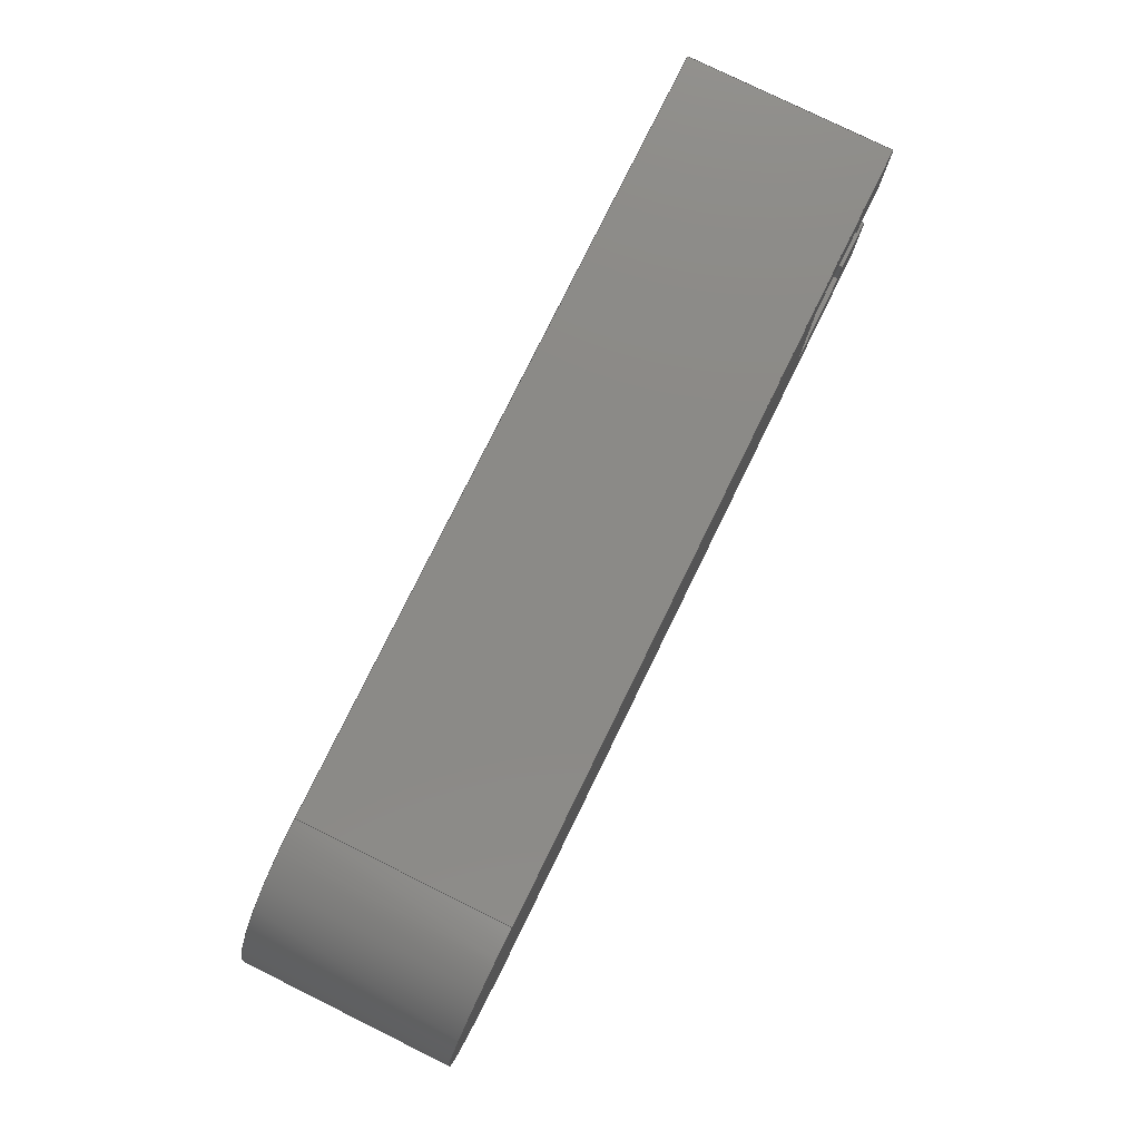
<metadata>
{"format":"step","ext":"stp","renderer":"f3d","projection":"perspective","resolution":1024,"background":"white","views":[{"elev":79.0,"azim":-63.8,"up":"+Y"}]}
</metadata>
<code>
ISO-10303-21;
DATA;
#1=MECHANICAL_DESIGN_GEOMETRIC_PRESENTATION_REPRESENTATION('',(#4),#449);
#2=SHAPE_REPRESENTATION_RELATIONSHIP('SRR','None',#456,#3);
#3=ADVANCED_BREP_SHAPE_REPRESENTATION('',(#5),#448);
#4=STYLED_ITEM('',(#465),#5);
#5=MANIFOLD_SOLID_BREP('Solid2',#264);
#6=CIRCLE('',#294,7.8);
#7=CIRCLE('',#295,7.8);
#8=CYLINDRICAL_SURFACE('',#293,7.8);
#9=FACE_OUTER_BOUND('',#23,.T.);
#10=FACE_OUTER_BOUND('',#24,.T.);
#11=FACE_OUTER_BOUND('',#25,.T.);
#12=FACE_OUTER_BOUND('',#26,.T.);
#13=FACE_OUTER_BOUND('',#27,.T.);
#14=FACE_OUTER_BOUND('',#28,.T.);
#15=FACE_OUTER_BOUND('',#29,.T.);
#16=FACE_OUTER_BOUND('',#30,.T.);
#17=FACE_OUTER_BOUND('',#31,.T.);
#18=FACE_OUTER_BOUND('',#32,.T.);
#19=FACE_OUTER_BOUND('',#33,.T.);
#20=FACE_OUTER_BOUND('',#34,.T.);
#21=FACE_OUTER_BOUND('',#35,.T.);
#22=FACE_OUTER_BOUND('',#36,.T.);
#23=EDGE_LOOP('',(#165,#166,#167,#168));
#24=EDGE_LOOP('',(#169,#170,#171,#172));
#25=EDGE_LOOP('',(#173,#174,#175,#176));
#26=EDGE_LOOP('',(#177,#178,#179,#180));
#27=EDGE_LOOP('',(#181,#182,#183,#184));
#28=EDGE_LOOP('',(#185,#186,#187,#188));
#29=EDGE_LOOP('',(#189,#190,#191,#192));
#30=EDGE_LOOP('',(#193,#194,#195,#196));
#31=EDGE_LOOP('',(#197,#198,#199,#200));
#32=EDGE_LOOP('',(#201,#202,#203,#204));
#33=EDGE_LOOP('',(#205,#206,#207,#208));
#34=EDGE_LOOP('',(#209,#210,#211,#212));
#35=EDGE_LOOP('',(#213,#214,#215,#216,#217,#218,#219,#220,#221,#222,#223,
#224));
#36=EDGE_LOOP('',(#225,#226,#227,#228,#229,#230,#231,#232,#233,#234,#235,
#236));
#37=LINE('',#375,#71);
#38=LINE('',#377,#72);
#39=LINE('',#379,#73);
#40=LINE('',#380,#74);
#41=LINE('',#383,#75);
#42=LINE('',#385,#76);
#43=LINE('',#386,#77);
#44=LINE('',#389,#78);
#45=LINE('',#391,#79);
#46=LINE('',#392,#80);
#47=LINE('',#395,#81);
#48=LINE('',#397,#82);
#49=LINE('',#398,#83);
#50=LINE('',#401,#84);
#51=LINE('',#403,#85);
#52=LINE('',#404,#86);
#53=LINE('',#407,#87);
#54=LINE('',#409,#88);
#55=LINE('',#410,#89);
#56=LINE('',#416,#90);
#57=LINE('',#419,#91);
#58=LINE('',#421,#92);
#59=LINE('',#422,#93);
#60=LINE('',#425,#94);
#61=LINE('',#427,#95);
#62=LINE('',#428,#96);
#63=LINE('',#431,#97);
#64=LINE('',#433,#98);
#65=LINE('',#434,#99);
#66=LINE('',#437,#100);
#67=LINE('',#439,#101);
#68=LINE('',#440,#102);
#69=LINE('',#442,#103);
#70=LINE('',#443,#104);
#71=VECTOR('',#307,10);
#72=VECTOR('',#308,10);
#73=VECTOR('',#309,10);
#74=VECTOR('',#310,10);
#75=VECTOR('',#313,10);
#76=VECTOR('',#314,10);
#77=VECTOR('',#315,10);
#78=VECTOR('',#318,10);
#79=VECTOR('',#319,10);
#80=VECTOR('',#320,10);
#81=VECTOR('',#323,10);
#82=VECTOR('',#324,10);
#83=VECTOR('',#325,10);
#84=VECTOR('',#328,10);
#85=VECTOR('',#329,10);
#86=VECTOR('',#330,10);
#87=VECTOR('',#333,10);
#88=VECTOR('',#334,10);
#89=VECTOR('',#335,10);
#90=VECTOR('',#342,10);
#91=VECTOR('',#345,10);
#92=VECTOR('',#346,10);
#93=VECTOR('',#347,10);
#94=VECTOR('',#350,10);
#95=VECTOR('',#351,10);
#96=VECTOR('',#352,10);
#97=VECTOR('',#355,10);
#98=VECTOR('',#356,10);
#99=VECTOR('',#357,10);
#100=VECTOR('',#360,10);
#101=VECTOR('',#361,10);
#102=VECTOR('',#362,10);
#103=VECTOR('',#365,10);
#104=VECTOR('',#366,10);
#105=VERTEX_POINT('',#373);
#106=VERTEX_POINT('',#374);
#107=VERTEX_POINT('',#376);
#108=VERTEX_POINT('',#378);
#109=VERTEX_POINT('',#382);
#110=VERTEX_POINT('',#384);
#111=VERTEX_POINT('',#388);
#112=VERTEX_POINT('',#390);
#113=VERTEX_POINT('',#394);
#114=VERTEX_POINT('',#396);
#115=VERTEX_POINT('',#400);
#116=VERTEX_POINT('',#402);
#117=VERTEX_POINT('',#406);
#118=VERTEX_POINT('',#408);
#119=VERTEX_POINT('',#412);
#120=VERTEX_POINT('',#414);
#121=VERTEX_POINT('',#418);
#122=VERTEX_POINT('',#420);
#123=VERTEX_POINT('',#424);
#124=VERTEX_POINT('',#426);
#125=VERTEX_POINT('',#430);
#126=VERTEX_POINT('',#432);
#127=VERTEX_POINT('',#436);
#128=VERTEX_POINT('',#438);
#129=EDGE_CURVE('',#105,#106,#37,.T.);
#130=EDGE_CURVE('',#106,#107,#38,.T.);
#131=EDGE_CURVE('',#108,#107,#39,.T.);
#132=EDGE_CURVE('',#105,#108,#40,.T.);
#133=EDGE_CURVE('',#109,#105,#41,.T.);
#134=EDGE_CURVE('',#110,#108,#42,.T.);
#135=EDGE_CURVE('',#109,#110,#43,.T.);
#136=EDGE_CURVE('',#111,#109,#44,.T.);
#137=EDGE_CURVE('',#112,#110,#45,.T.);
#138=EDGE_CURVE('',#111,#112,#46,.T.);
#139=EDGE_CURVE('',#113,#111,#47,.T.);
#140=EDGE_CURVE('',#114,#112,#48,.T.);
#141=EDGE_CURVE('',#113,#114,#49,.T.);
#142=EDGE_CURVE('',#115,#113,#50,.T.);
#143=EDGE_CURVE('',#116,#114,#51,.T.);
#144=EDGE_CURVE('',#115,#116,#52,.T.);
#145=EDGE_CURVE('',#117,#115,#53,.T.);
#146=EDGE_CURVE('',#118,#116,#54,.T.);
#147=EDGE_CURVE('',#117,#118,#55,.T.);
#148=EDGE_CURVE('',#119,#117,#6,.T.);
#149=EDGE_CURVE('',#120,#118,#7,.T.);
#150=EDGE_CURVE('',#119,#120,#56,.T.);
#151=EDGE_CURVE('',#121,#119,#57,.T.);
#152=EDGE_CURVE('',#122,#120,#58,.T.);
#153=EDGE_CURVE('',#121,#122,#59,.T.);
#154=EDGE_CURVE('',#123,#121,#60,.T.);
#155=EDGE_CURVE('',#124,#122,#61,.T.);
#156=EDGE_CURVE('',#123,#124,#62,.T.);
#157=EDGE_CURVE('',#125,#123,#63,.T.);
#158=EDGE_CURVE('',#126,#124,#64,.T.);
#159=EDGE_CURVE('',#125,#126,#65,.T.);
#160=EDGE_CURVE('',#127,#125,#66,.T.);
#161=EDGE_CURVE('',#128,#126,#67,.T.);
#162=EDGE_CURVE('',#127,#128,#68,.T.);
#163=EDGE_CURVE('',#106,#127,#69,.T.);
#164=EDGE_CURVE('',#107,#128,#70,.T.);
#165=ORIENTED_EDGE('',*,*,#129,.T.);
#166=ORIENTED_EDGE('',*,*,#130,.T.);
#167=ORIENTED_EDGE('',*,*,#131,.F.);
#168=ORIENTED_EDGE('',*,*,#132,.F.);
#169=ORIENTED_EDGE('',*,*,#133,.T.);
#170=ORIENTED_EDGE('',*,*,#132,.T.);
#171=ORIENTED_EDGE('',*,*,#134,.F.);
#172=ORIENTED_EDGE('',*,*,#135,.F.);
#173=ORIENTED_EDGE('',*,*,#136,.T.);
#174=ORIENTED_EDGE('',*,*,#135,.T.);
#175=ORIENTED_EDGE('',*,*,#137,.F.);
#176=ORIENTED_EDGE('',*,*,#138,.F.);
#177=ORIENTED_EDGE('',*,*,#139,.T.);
#178=ORIENTED_EDGE('',*,*,#138,.T.);
#179=ORIENTED_EDGE('',*,*,#140,.F.);
#180=ORIENTED_EDGE('',*,*,#141,.F.);
#181=ORIENTED_EDGE('',*,*,#142,.T.);
#182=ORIENTED_EDGE('',*,*,#141,.T.);
#183=ORIENTED_EDGE('',*,*,#143,.F.);
#184=ORIENTED_EDGE('',*,*,#144,.F.);
#185=ORIENTED_EDGE('',*,*,#145,.T.);
#186=ORIENTED_EDGE('',*,*,#144,.T.);
#187=ORIENTED_EDGE('',*,*,#146,.F.);
#188=ORIENTED_EDGE('',*,*,#147,.F.);
#189=ORIENTED_EDGE('',*,*,#148,.T.);
#190=ORIENTED_EDGE('',*,*,#147,.T.);
#191=ORIENTED_EDGE('',*,*,#149,.F.);
#192=ORIENTED_EDGE('',*,*,#150,.F.);
#193=ORIENTED_EDGE('',*,*,#151,.T.);
#194=ORIENTED_EDGE('',*,*,#150,.T.);
#195=ORIENTED_EDGE('',*,*,#152,.F.);
#196=ORIENTED_EDGE('',*,*,#153,.F.);
#197=ORIENTED_EDGE('',*,*,#154,.T.);
#198=ORIENTED_EDGE('',*,*,#153,.T.);
#199=ORIENTED_EDGE('',*,*,#155,.F.);
#200=ORIENTED_EDGE('',*,*,#156,.F.);
#201=ORIENTED_EDGE('',*,*,#157,.T.);
#202=ORIENTED_EDGE('',*,*,#156,.T.);
#203=ORIENTED_EDGE('',*,*,#158,.F.);
#204=ORIENTED_EDGE('',*,*,#159,.F.);
#205=ORIENTED_EDGE('',*,*,#160,.T.);
#206=ORIENTED_EDGE('',*,*,#159,.T.);
#207=ORIENTED_EDGE('',*,*,#161,.F.);
#208=ORIENTED_EDGE('',*,*,#162,.F.);
#209=ORIENTED_EDGE('',*,*,#163,.T.);
#210=ORIENTED_EDGE('',*,*,#162,.T.);
#211=ORIENTED_EDGE('',*,*,#164,.F.);
#212=ORIENTED_EDGE('',*,*,#130,.F.);
#213=ORIENTED_EDGE('',*,*,#164,.T.);
#214=ORIENTED_EDGE('',*,*,#161,.T.);
#215=ORIENTED_EDGE('',*,*,#158,.T.);
#216=ORIENTED_EDGE('',*,*,#155,.T.);
#217=ORIENTED_EDGE('',*,*,#152,.T.);
#218=ORIENTED_EDGE('',*,*,#149,.T.);
#219=ORIENTED_EDGE('',*,*,#146,.T.);
#220=ORIENTED_EDGE('',*,*,#143,.T.);
#221=ORIENTED_EDGE('',*,*,#140,.T.);
#222=ORIENTED_EDGE('',*,*,#137,.T.);
#223=ORIENTED_EDGE('',*,*,#134,.T.);
#224=ORIENTED_EDGE('',*,*,#131,.T.);
#225=ORIENTED_EDGE('',*,*,#163,.F.);
#226=ORIENTED_EDGE('',*,*,#129,.F.);
#227=ORIENTED_EDGE('',*,*,#133,.F.);
#228=ORIENTED_EDGE('',*,*,#136,.F.);
#229=ORIENTED_EDGE('',*,*,#139,.F.);
#230=ORIENTED_EDGE('',*,*,#142,.F.);
#231=ORIENTED_EDGE('',*,*,#145,.F.);
#232=ORIENTED_EDGE('',*,*,#148,.F.);
#233=ORIENTED_EDGE('',*,*,#151,.F.);
#234=ORIENTED_EDGE('',*,*,#154,.F.);
#235=ORIENTED_EDGE('',*,*,#157,.F.);
#236=ORIENTED_EDGE('',*,*,#160,.F.);
#237=PLANE('',#287);
#238=PLANE('',#288);
#239=PLANE('',#289);
#240=PLANE('',#290);
#241=PLANE('',#291);
#242=PLANE('',#292);
#243=PLANE('',#296);
#244=PLANE('',#297);
#245=PLANE('',#298);
#246=PLANE('',#299);
#247=PLANE('',#300);
#248=PLANE('',#301);
#249=PLANE('',#302);
#250=ADVANCED_FACE('',(#9),#237,.T.);
#251=ADVANCED_FACE('',(#10),#238,.T.);
#252=ADVANCED_FACE('',(#11),#239,.T.);
#253=ADVANCED_FACE('',(#12),#240,.T.);
#254=ADVANCED_FACE('',(#13),#241,.T.);
#255=ADVANCED_FACE('',(#14),#242,.T.);
#256=ADVANCED_FACE('',(#15),#8,.T.);
#257=ADVANCED_FACE('',(#16),#243,.T.);
#258=ADVANCED_FACE('',(#17),#244,.T.);
#259=ADVANCED_FACE('',(#18),#245,.T.);
#260=ADVANCED_FACE('',(#19),#246,.T.);
#261=ADVANCED_FACE('',(#20),#247,.T.);
#262=ADVANCED_FACE('',(#21),#248,.T.);
#263=ADVANCED_FACE('',(#22),#249,.F.);
#264=CLOSED_SHELL('',(#250,#251,#252,#253,#254,#255,#256,#257,#258,#259,
#260,#261,#262,#263));
#265=DERIVED_UNIT_ELEMENT(#268,1);
#266=DERIVED_UNIT_ELEMENT(#451,-3);
#267=DIMENSIONAL_EXPONENTS(1,0,0,0,0,0,0);
#268=(
CONVERSION_BASED_UNIT('gram',#270)
MASS_UNIT()
NAMED_UNIT(#267)
);
#269=(
MASS_UNIT()
NAMED_UNIT(*)
SI_UNIT(.KILO.,.GRAM.)
);
#270=MASS_MEASURE_WITH_UNIT(MASS_MEASURE(0.001),#269);
#271=DERIVED_UNIT((#265,#266));
#272=MEASURE_REPRESENTATION_ITEM('density measure',
POSITIVE_RATIO_MEASURE(1),#271);
#273=PROPERTY_DEFINITION_REPRESENTATION(#278,#275);
#274=PROPERTY_DEFINITION_REPRESENTATION(#279,#276);
#275=REPRESENTATION('material name',(#277),#448);
#276=REPRESENTATION('density',(#272),#448);
#277=DESCRIPTIVE_REPRESENTATION_ITEM('Generic','Generic');
#278=PROPERTY_DEFINITION('material property','material name',#458);
#279=PROPERTY_DEFINITION('material property','density of part',#458);
#280=DATE_TIME_ROLE('creation_date');
#281=APPLIED_DATE_AND_TIME_ASSIGNMENT(#282,#280,(#458));
#282=DATE_AND_TIME(#283,#284);
#283=CALENDAR_DATE(2022,28,2);
#284=LOCAL_TIME(0,0,0,#285);
#285=COORDINATED_UNIVERSAL_TIME_OFFSET(0,0,.BEHIND.);
#286=AXIS2_PLACEMENT_3D('placement',#371,#303,#304);
#287=AXIS2_PLACEMENT_3D('',#372,#305,#306);
#288=AXIS2_PLACEMENT_3D('',#381,#311,#312);
#289=AXIS2_PLACEMENT_3D('',#387,#316,#317);
#290=AXIS2_PLACEMENT_3D('',#393,#321,#322);
#291=AXIS2_PLACEMENT_3D('',#399,#326,#327);
#292=AXIS2_PLACEMENT_3D('',#405,#331,#332);
#293=AXIS2_PLACEMENT_3D('',#411,#336,#337);
#294=AXIS2_PLACEMENT_3D('',#413,#338,#339);
#295=AXIS2_PLACEMENT_3D('',#415,#340,#341);
#296=AXIS2_PLACEMENT_3D('',#417,#343,#344);
#297=AXIS2_PLACEMENT_3D('',#423,#348,#349);
#298=AXIS2_PLACEMENT_3D('',#429,#353,#354);
#299=AXIS2_PLACEMENT_3D('',#435,#358,#359);
#300=AXIS2_PLACEMENT_3D('',#441,#363,#364);
#301=AXIS2_PLACEMENT_3D('',#444,#367,#368);
#302=AXIS2_PLACEMENT_3D('',#445,#369,#370);
#303=DIRECTION('axis',(0,0,1));
#304=DIRECTION('refdir',(1,0,0));
#305=DIRECTION('center_axis',(1,0,0));
#306=DIRECTION('ref_axis',(0,1,0));
#307=DIRECTION('',(0,1,0));
#308=DIRECTION('',(0,0,1));
#309=DIRECTION('',(0,1,0));
#310=DIRECTION('',(0,0,1));
#311=DIRECTION('center_axis',(0,1,0));
#312=DIRECTION('ref_axis',(-1,0,0));
#313=DIRECTION('',(-1,0,0));
#314=DIRECTION('',(-1,0,0));
#315=DIRECTION('',(0,0,1));
#316=DIRECTION('center_axis',(-1,0,0));
#317=DIRECTION('ref_axis',(0,-1,0));
#318=DIRECTION('',(0,-1,0));
#319=DIRECTION('',(0,-1,0));
#320=DIRECTION('',(0,0,1));
#321=DIRECTION('center_axis',(0,1,0));
#322=DIRECTION('ref_axis',(-1,0,0));
#323=DIRECTION('',(-1,0,0));
#324=DIRECTION('',(-1,0,0));
#325=DIRECTION('',(0,0,1));
#326=DIRECTION('center_axis',(1,0,0));
#327=DIRECTION('ref_axis',(0,1,0));
#328=DIRECTION('',(0,1,0));
#329=DIRECTION('',(0,1,0));
#330=DIRECTION('',(0,0,1));
#331=DIRECTION('center_axis',(-8.388e-16,-1,0));
#332=DIRECTION('ref_axis',(1,-8.388e-16,0));
#333=DIRECTION('',(1,-8.388e-16,0));
#334=DIRECTION('',(1,-8.388e-16,0));
#335=DIRECTION('',(0,0,1));
#336=DIRECTION('center_axis',(0,0,1));
#337=DIRECTION('ref_axis',(-1.139e-15,1,0));
#338=DIRECTION('center_axis',(0,0,1));
#339=DIRECTION('ref_axis',(-1.139e-15,1,0));
#340=DIRECTION('center_axis',(0,0,1));
#341=DIRECTION('ref_axis',(-1.139e-15,1,0));
#342=DIRECTION('',(0,0,1));
#343=DIRECTION('center_axis',(1.727e-16,1,0));
#344=DIRECTION('ref_axis',(-1,1.727e-16,0));
#345=DIRECTION('',(-1,1.727e-16,0));
#346=DIRECTION('',(-1,1.727e-16,0));
#347=DIRECTION('',(0,0,1));
#348=DIRECTION('center_axis',(1,0,0));
#349=DIRECTION('ref_axis',(0,1,0));
#350=DIRECTION('',(0,1,0));
#351=DIRECTION('',(0,1,0));
#352=DIRECTION('',(0,0,1));
#353=DIRECTION('center_axis',(0,-1,0));
#354=DIRECTION('ref_axis',(1,0,0));
#355=DIRECTION('',(1,0,0));
#356=DIRECTION('',(1,0,0));
#357=DIRECTION('',(0,0,1));
#358=DIRECTION('center_axis',(-1,0,0));
#359=DIRECTION('ref_axis',(0,-1,0));
#360=DIRECTION('',(0,-1,0));
#361=DIRECTION('',(0,-1,0));
#362=DIRECTION('',(0,0,1));
#363=DIRECTION('center_axis',(9.571e-17,-1,0));
#364=DIRECTION('ref_axis',(1,9.571e-17,0));
#365=DIRECTION('',(1,9.571e-17,0));
#366=DIRECTION('',(1,9.571e-17,0));
#367=DIRECTION('center_axis',(0,0,1));
#368=DIRECTION('ref_axis',(1,0,0));
#369=DIRECTION('center_axis',(0,0,1));
#370=DIRECTION('ref_axis',(1,0,0));
#371=CARTESIAN_POINT('',(0,0,0));
#372=CARTESIAN_POINT('Origin',(44,-12.55,0));
#373=CARTESIAN_POINT('',(44,-12.55,0));
#374=CARTESIAN_POINT('',(44,-3.05,0));
#375=CARTESIAN_POINT('',(44,-12.55,0));
#376=CARTESIAN_POINT('',(44,-3.05,12));
#377=CARTESIAN_POINT('',(44,-3.05,0));
#378=CARTESIAN_POINT('',(44,-12.55,12));
#379=CARTESIAN_POINT('',(44,-12.55,12));
#380=CARTESIAN_POINT('',(44,-12.55,0));
#381=CARTESIAN_POINT('Origin',(49.8,-12.55,0));
#382=CARTESIAN_POINT('',(49.8,-12.55,0));
#383=CARTESIAN_POINT('',(49.8,-12.55,0));
#384=CARTESIAN_POINT('',(49.8,-12.55,12));
#385=CARTESIAN_POINT('',(49.8,-12.55,12));
#386=CARTESIAN_POINT('',(49.8,-12.55,0));
#387=CARTESIAN_POINT('Origin',(49.8,-10.6,0));
#388=CARTESIAN_POINT('',(49.8,-10.6,0));
#389=CARTESIAN_POINT('',(49.8,-10.6,0));
#390=CARTESIAN_POINT('',(49.8,-10.6,12));
#391=CARTESIAN_POINT('',(49.8,-10.6,12));
#392=CARTESIAN_POINT('',(49.8,-10.6,0));
#393=CARTESIAN_POINT('Origin',(52.8,-10.6,0));
#394=CARTESIAN_POINT('',(52.8,-10.6,0));
#395=CARTESIAN_POINT('',(52.8,-10.6,0));
#396=CARTESIAN_POINT('',(52.8,-10.6,12));
#397=CARTESIAN_POINT('',(52.8,-10.6,12));
#398=CARTESIAN_POINT('',(52.8,-10.6,0));
#399=CARTESIAN_POINT('Origin',(52.8,-15.6,0));
#400=CARTESIAN_POINT('',(52.8,-15.6,0));
#401=CARTESIAN_POINT('',(52.8,-15.6,0));
#402=CARTESIAN_POINT('',(52.8,-15.6,12));
#403=CARTESIAN_POINT('',(52.8,-15.6,12));
#404=CARTESIAN_POINT('',(52.8,-15.6,0));
#405=CARTESIAN_POINT('Origin',(7.8,-15.6,0));
#406=CARTESIAN_POINT('',(7.8,-15.6,0));
#407=CARTESIAN_POINT('',(7.8,-15.6,0));
#408=CARTESIAN_POINT('',(7.8,-15.6,12));
#409=CARTESIAN_POINT('',(7.8,-15.6,12));
#410=CARTESIAN_POINT('',(7.8,-15.6,0));
#411=CARTESIAN_POINT('Origin',(7.8,-7.8,0));
#412=CARTESIAN_POINT('',(7.8,7.772e-15,0));
#413=CARTESIAN_POINT('Origin',(7.8,-7.8,0));
#414=CARTESIAN_POINT('',(7.8,7.772e-15,12));
#415=CARTESIAN_POINT('Origin',(7.8,-7.8,12));
#416=CARTESIAN_POINT('',(7.8,7.772e-15,0));
#417=CARTESIAN_POINT('Origin',(52.8,0,0));
#418=CARTESIAN_POINT('',(52.8,0,0));
#419=CARTESIAN_POINT('',(52.8,0,0));
#420=CARTESIAN_POINT('',(52.8,0,12));
#421=CARTESIAN_POINT('',(52.8,0,12));
#422=CARTESIAN_POINT('',(52.8,0,0));
#423=CARTESIAN_POINT('Origin',(52.8,-5,0));
#424=CARTESIAN_POINT('',(52.8,-5,0));
#425=CARTESIAN_POINT('',(52.8,-5,0));
#426=CARTESIAN_POINT('',(52.8,-5,12));
#427=CARTESIAN_POINT('',(52.8,-5,12));
#428=CARTESIAN_POINT('',(52.8,-5,0));
#429=CARTESIAN_POINT('Origin',(49.8,-5,0));
#430=CARTESIAN_POINT('',(49.8,-5,0));
#431=CARTESIAN_POINT('',(49.8,-5,0));
#432=CARTESIAN_POINT('',(49.8,-5,12));
#433=CARTESIAN_POINT('',(49.8,-5,12));
#434=CARTESIAN_POINT('',(49.8,-5,0));
#435=CARTESIAN_POINT('Origin',(49.8,-3.05,0));
#436=CARTESIAN_POINT('',(49.8,-3.05,0));
#437=CARTESIAN_POINT('',(49.8,-3.05,0));
#438=CARTESIAN_POINT('',(49.8,-3.05,12));
#439=CARTESIAN_POINT('',(49.8,-3.05,12));
#440=CARTESIAN_POINT('',(49.8,-3.05,0));
#441=CARTESIAN_POINT('Origin',(44,-3.05,0));
#442=CARTESIAN_POINT('',(44,-3.05,0));
#443=CARTESIAN_POINT('',(44,-3.05,12));
#444=CARTESIAN_POINT('Origin',(26.4,-7.8,12));
#445=CARTESIAN_POINT('Origin',(26.4,-7.8,0));
#446=UNCERTAINTY_MEASURE_WITH_UNIT(LENGTH_MEASURE(0.01),#450,
'DISTANCE_ACCURACY_VALUE',
'Maximum model space distance between geometric entities at asserted c
onnectivities');
#447=UNCERTAINTY_MEASURE_WITH_UNIT(LENGTH_MEASURE(0.01),#450,
'DISTANCE_ACCURACY_VALUE',
'Maximum model space distance between geometric entities at asserted c
onnectivities');
#448=(
GEOMETRIC_REPRESENTATION_CONTEXT(3)
GLOBAL_UNCERTAINTY_ASSIGNED_CONTEXT((#446))
GLOBAL_UNIT_ASSIGNED_CONTEXT((#450,#452,#453))
REPRESENTATION_CONTEXT('','3D')
);
#449=(
GEOMETRIC_REPRESENTATION_CONTEXT(3)
GLOBAL_UNCERTAINTY_ASSIGNED_CONTEXT((#447))
GLOBAL_UNIT_ASSIGNED_CONTEXT((#450,#452,#453))
REPRESENTATION_CONTEXT('','3D')
);
#450=(
LENGTH_UNIT()
NAMED_UNIT(*)
SI_UNIT(.MILLI.,.METRE.)
);
#451=(
LENGTH_UNIT()
NAMED_UNIT(*)
SI_UNIT(.CENTI.,.METRE.)
);
#452=(
NAMED_UNIT(*)
PLANE_ANGLE_UNIT()
SI_UNIT($,.RADIAN.)
);
#453=(
NAMED_UNIT(*)
SI_UNIT($,.STERADIAN.)
SOLID_ANGLE_UNIT()
);
#454=SHAPE_DEFINITION_REPRESENTATION(#455,#456);
#455=PRODUCT_DEFINITION_SHAPE('',$,#458);
#456=SHAPE_REPRESENTATION('',(#286),#448);
#457=PRODUCT_DEFINITION_CONTEXT('part definition',#462,'design');
#458=PRODUCT_DEFINITION('Finray_test_8','Finray_8',#459,#457);
#459=PRODUCT_DEFINITION_FORMATION('',$,#464);
#460=PRODUCT_RELATED_PRODUCT_CATEGORY('Finray_8','Finray_8',(#464));
#461=APPLICATION_PROTOCOL_DEFINITION('international standard',
'automotive_design',2009,#462);
#462=APPLICATION_CONTEXT(
'Core Data for Automotive Mechanical Design Process');
#463=PRODUCT_CONTEXT('part definition',#462,'mechanical');
#464=PRODUCT('Finray_test_8','Finray_8',$,(#463));
#465=PRESENTATION_STYLE_ASSIGNMENT((#466));
#466=SURFACE_STYLE_USAGE(.BOTH.,#469);
#467=SURFACE_STYLE_RENDERING_WITH_PROPERTIES($,#473,(#468));
#468=SURFACE_STYLE_TRANSPARENT(0);
#469=SURFACE_SIDE_STYLE('',(#470,#467));
#470=SURFACE_STYLE_FILL_AREA(#471);
#471=FILL_AREA_STYLE('',(#472));
#472=FILL_AREA_STYLE_COLOUR('',#473);
#473=COLOUR_RGB('',0.9961,0.9961,1);
ENDSEC;
END-ISO-10303-21;

</code>
